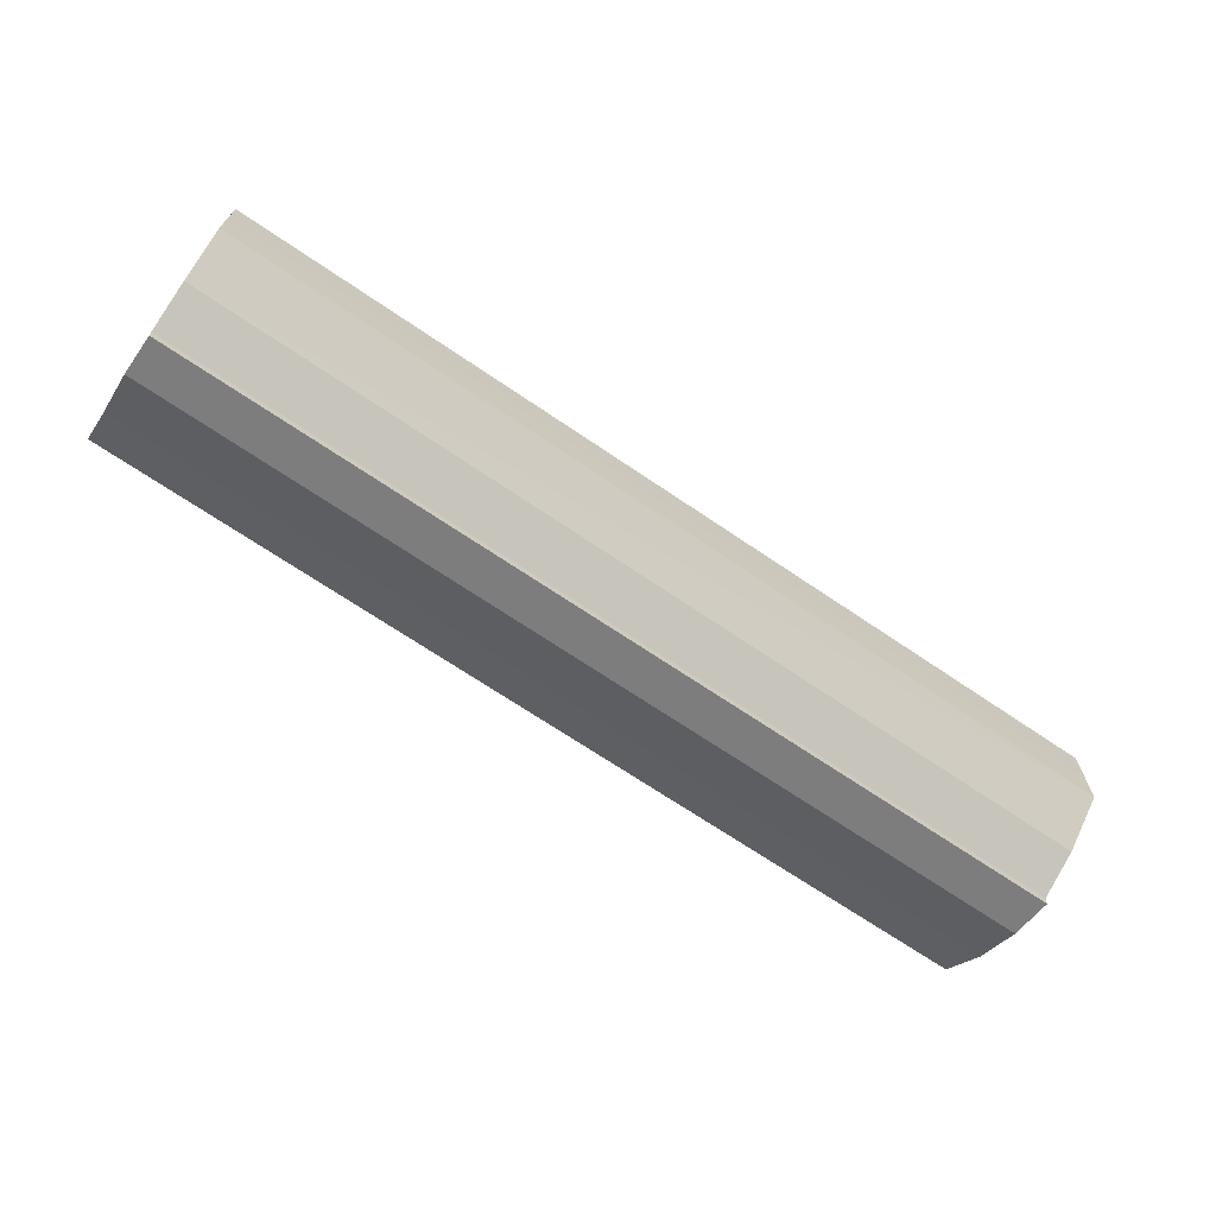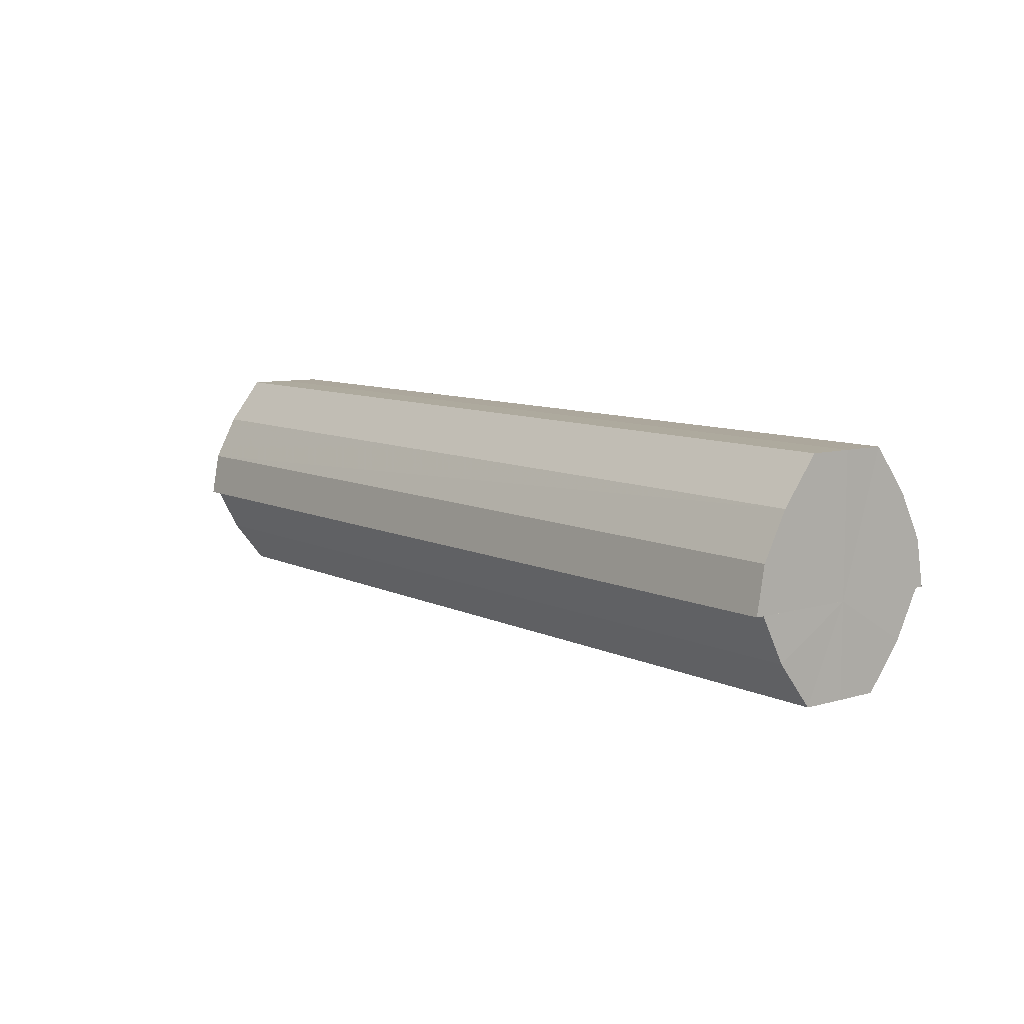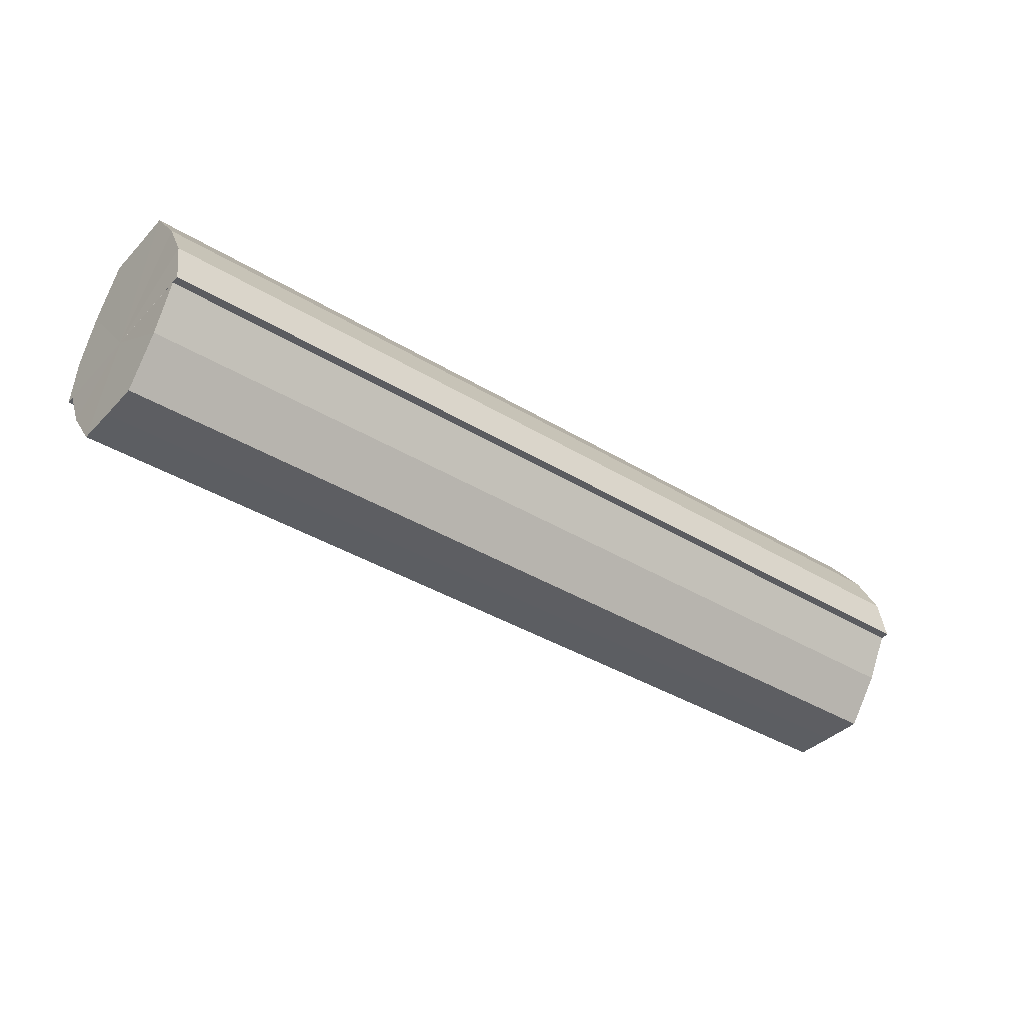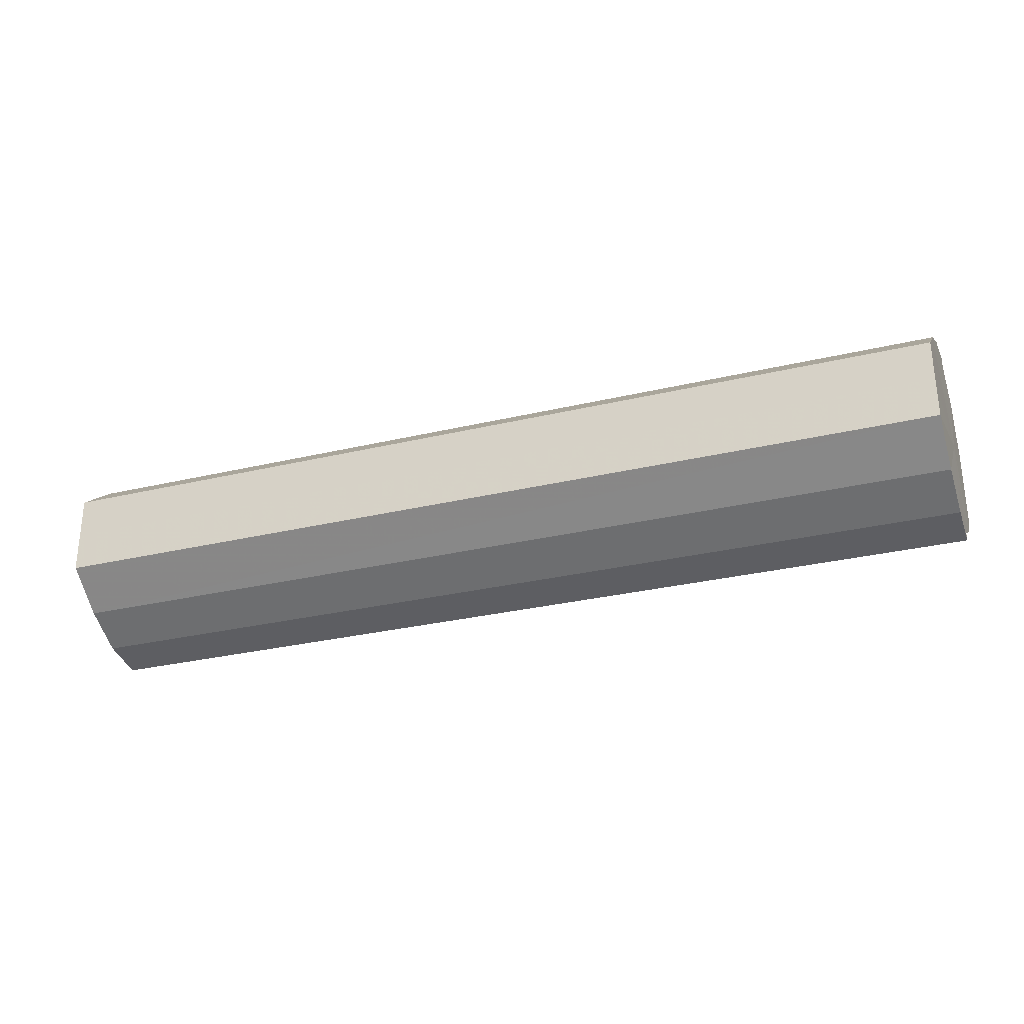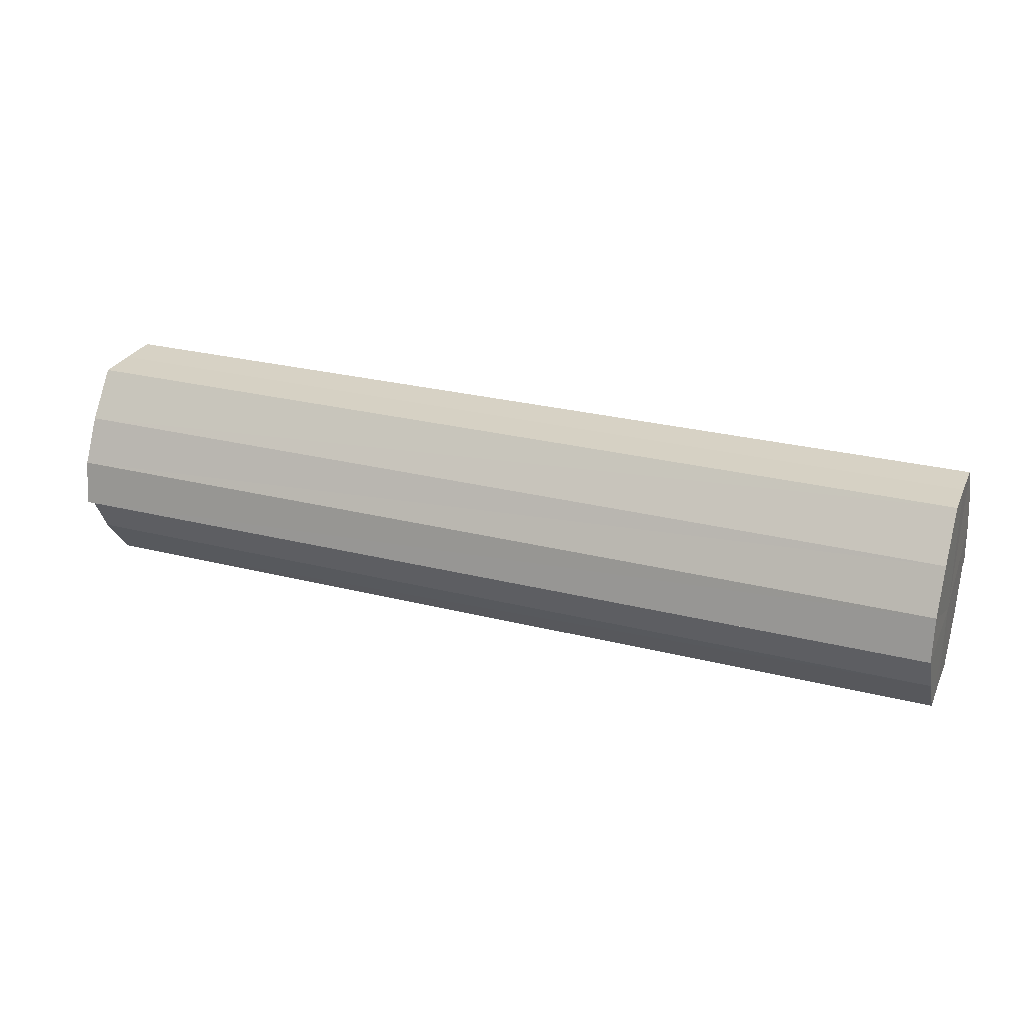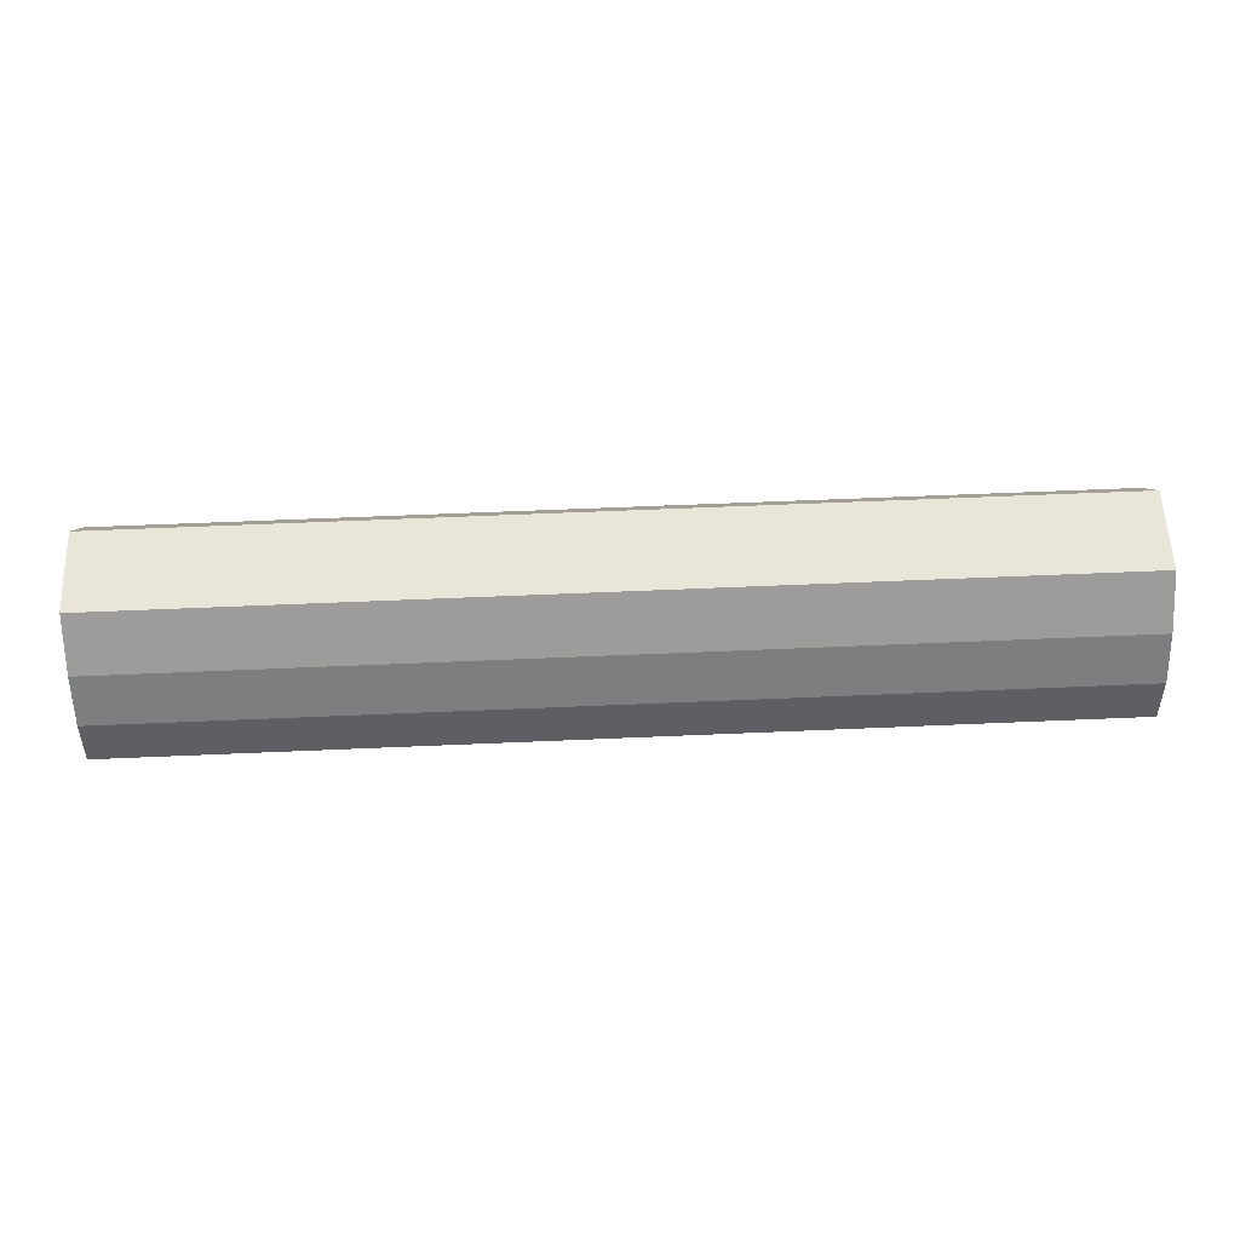
<metadata>
{"format":"obj","ext":"obj","renderer":"f3d","projection":"perspective","resolution":1024,"background":"white","views":[{"elev":-68.2,"azim":-34.4,"up":"+Z"},{"elev":8.9,"azim":-128.2,"up":"+Y"},{"elev":-38.2,"azim":142.2,"up":"+Y"},{"elev":-29.0,"azim":-160.3,"up":"+Z"},{"elev":27.3,"azim":21.2,"up":"+Y"},{"elev":58.2,"azim":-2.6,"up":"+Y"}]}
</metadata>
<code>
o 9523
v 2245 1853 7.307
v 2245 1853 7.316
v 2245 1853 7.307
v 2245 1853 7.324
v 2245 1853 7.316
v 2245 1853 7.298
v 2245 1853 7.298
v 2245 1853 7.329
v 2245 1853 7.324
v 2245 1853 7.331
v 2245 1853 7.329
v 2245 1853 7.29
v 2245 1853 7.29
v 2245 1853 7.285
v 2245 1853 7.285
v 2245 1853 7.283
v 2245 1853 7.283
v 2245 1853 7.285
v 2245 1853 7.285
v 2245 1853 7.29
v 2245 1853 7.29
v 2245 1853 7.298
v 2245 1853 7.298
v 2245 1853 7.307
v 2245 1853 7.307
v 2245 1853 7.316
v 2245 1853 7.316
v 2245 1853 7.324
v 2245 1853 7.324
v 2245 1853 7.329
v 2245 1853 7.329
v 2245 1853 7.331
v 2245 1853 7.331
v 2245 1853 7.307
v 2245 1853 7.329
v 2245 1853 7.324
v 2245 1853 7.316
v 2245 1853 7.307
v 2245 1853 7.298
v 2245 1853 7.29
v 2245 1853 7.285
v 2245 1853 7.283
v 2245 1853 7.285
v 2245 1853 7.283
v 2245 1853 7.285
v 2245 1853 7.283
v 2245 1853 7.29
v 2245 1853 7.285
v 2245 1853 7.298
v 2245 1853 7.29
v 2245 1853 7.307
v 2245 1853 7.298
v 2245 1853 7.316
v 2245 1853 7.307
v 2245 1853 7.324
v 2245 1853 7.316
v 2245 1853 7.329
v 2245 1853 7.324
v 2245 1853 7.307
v 2245 1853 7.285
v 2245 1853 7.29
v 2245 1853 7.298
v 2245 1853 7.307
v 2245 1853 7.316
v 2245 1853 7.324
v 2245 1853 7.329
v 2245 1853 7.331
v 2245 1853 7.29
v 2245 1853 7.285
v 2245 1853 7.298
v 2245 1853 7.307
v 2245 1853 7.316
v 2245 1853 7.324
v 2245 1853 7.329
v 2245 1853 7.331
v 2245 1853 7.329
v 2245 1853 7.331
v 2245 1853 7.331
v 2245 1853 7.329
v 2245 1853 7.329
v 2245 1853 7.324
v 2245 1853 7.316
v 2245 1853 7.324
v 2245 1853 7.307
v 2245 1853 7.316
v 2245 1853 7.298
v 2245 1853 7.307
v 2245 1853 7.29
v 2245 1853 7.298
v 2245 1853 7.285
v 2245 1853 7.29
v 2245 1853 7.324
v 2245 1853 7.329
v 2245 1853 7.316
v 2245 1853 7.307
v 2245 1853 7.298
v 2245 1853 7.29
v 2245 1853 7.285
f 1 2 3
f 2 4 5
f 6 1 7
f 4 8 9
f 8 10 11
f 12 6 13
f 14 12 15
f 16 14 17
f 17 18 19
f 19 20 21
f 21 22 23
f 23 24 25
f 25 26 27
f 27 28 29
f 29 30 31
f 31 32 33
f 34 32 35
f 34 35 36
f 34 36 37
f 34 37 38
f 34 38 39
f 34 39 40
f 34 40 41
f 34 41 42
f 43 42 44
f 45 46 43
f 47 45 48
f 49 50 47
f 51 52 49
f 53 54 51
f 55 56 53
f 57 58 55
f 59 44 60
f 59 60 61
f 59 61 62
f 59 62 63
f 59 63 64
f 59 64 65
f 59 65 66
f 59 66 67
f 59 68 69
f 59 70 68
f 59 71 70
f 59 72 71
f 59 73 72
f 59 74 73
f 75 76 77
f 78 76 79
f 80 81 79
f 81 82 83
f 82 84 85
f 84 86 87
f 86 88 89
f 88 90 91
f 34 92 93
f 34 94 92
f 34 95 94
f 34 96 95
f 34 97 96
f 34 98 97

</code>
